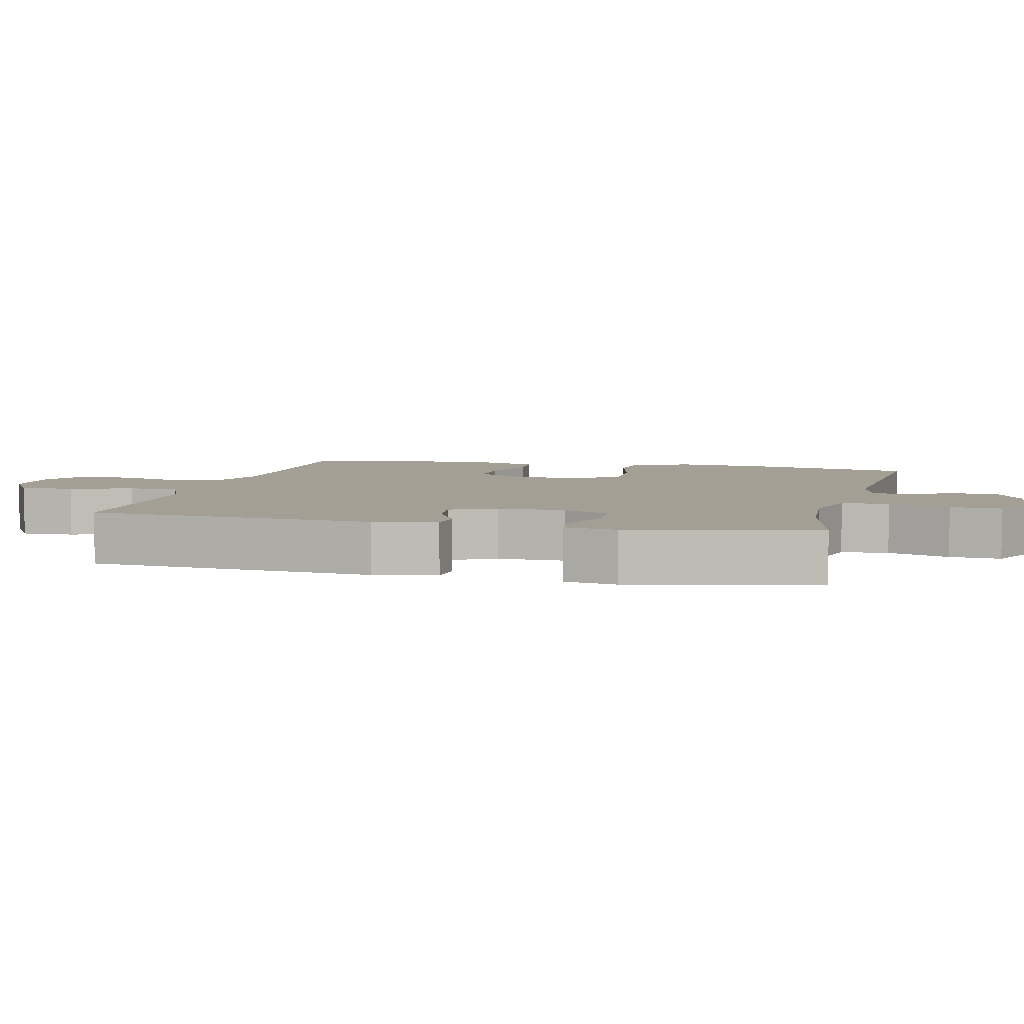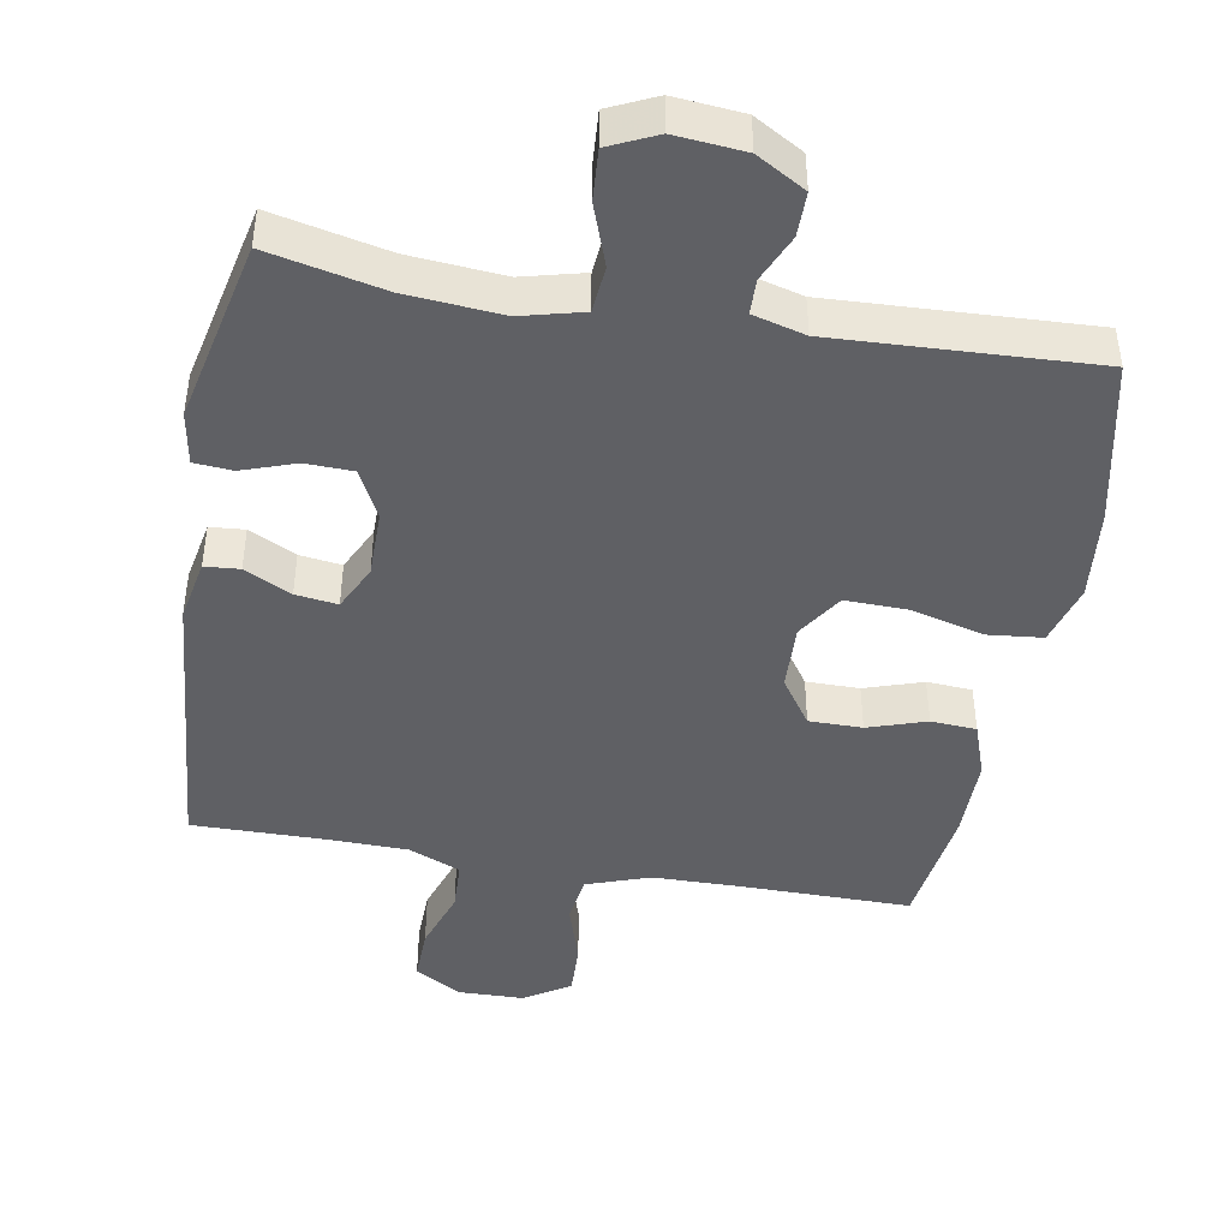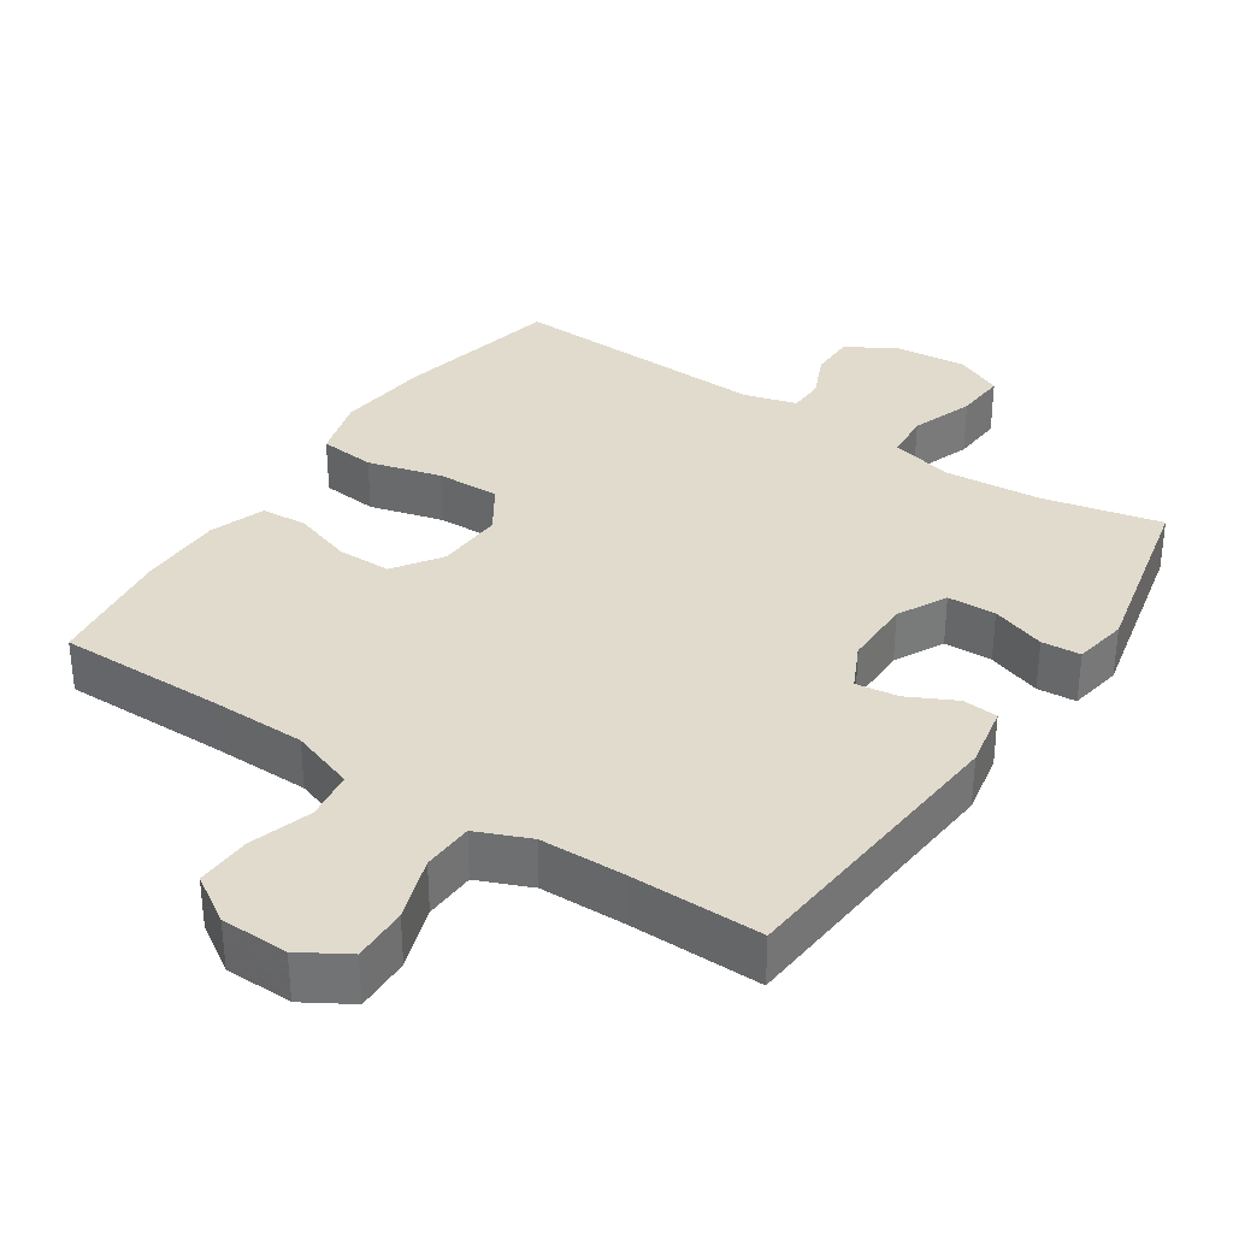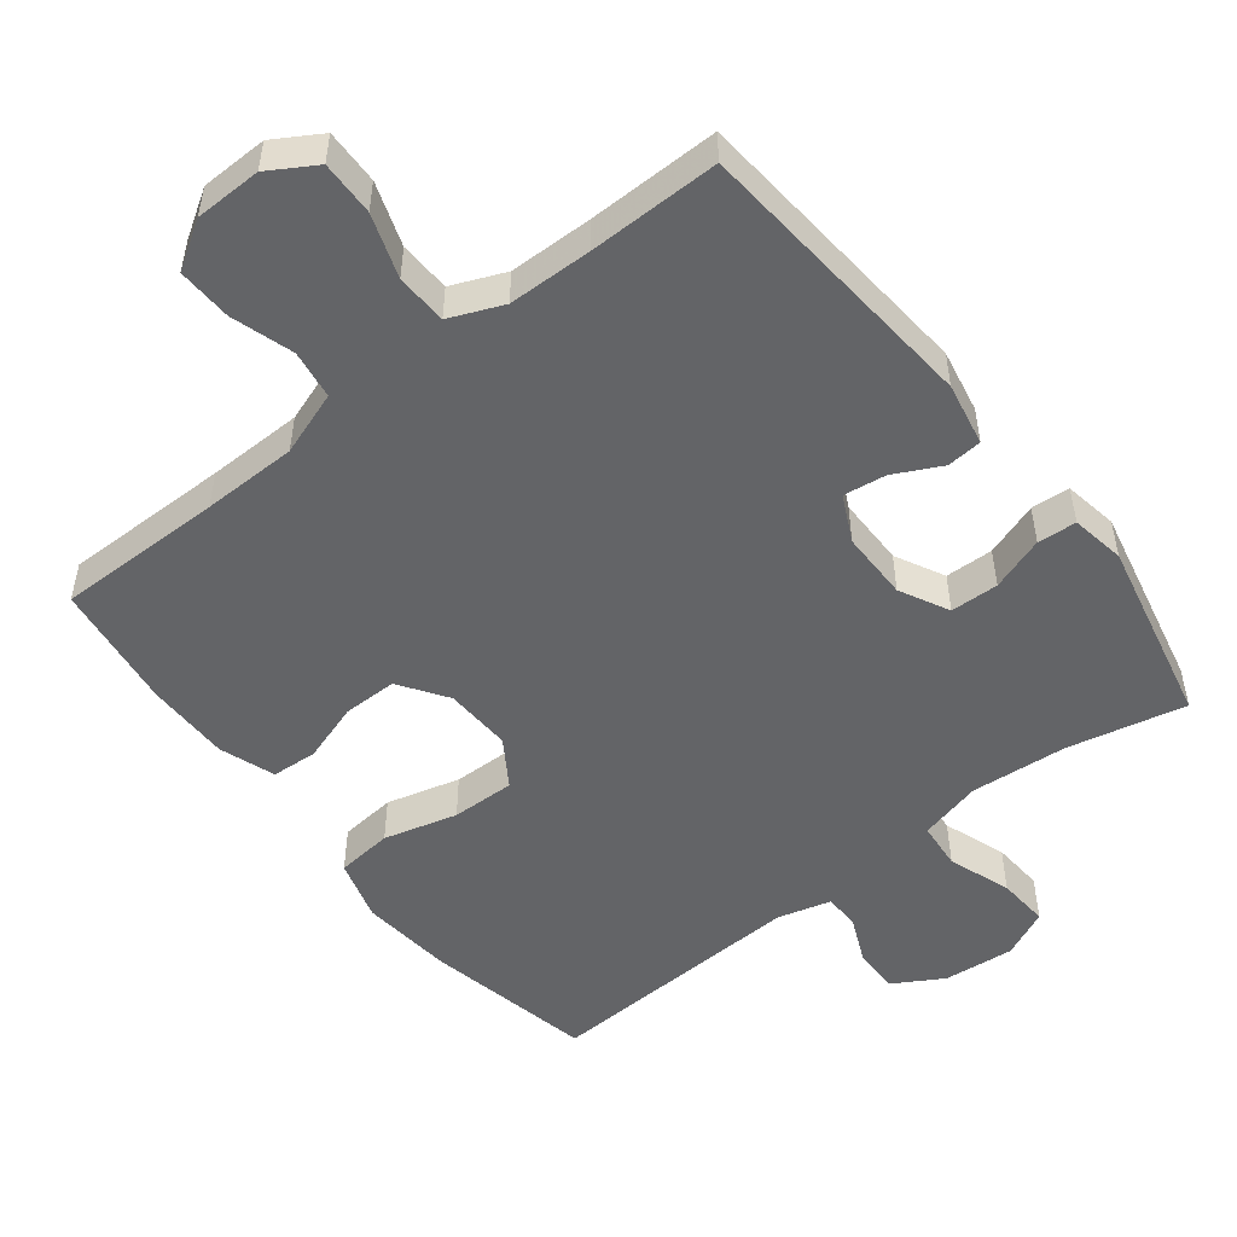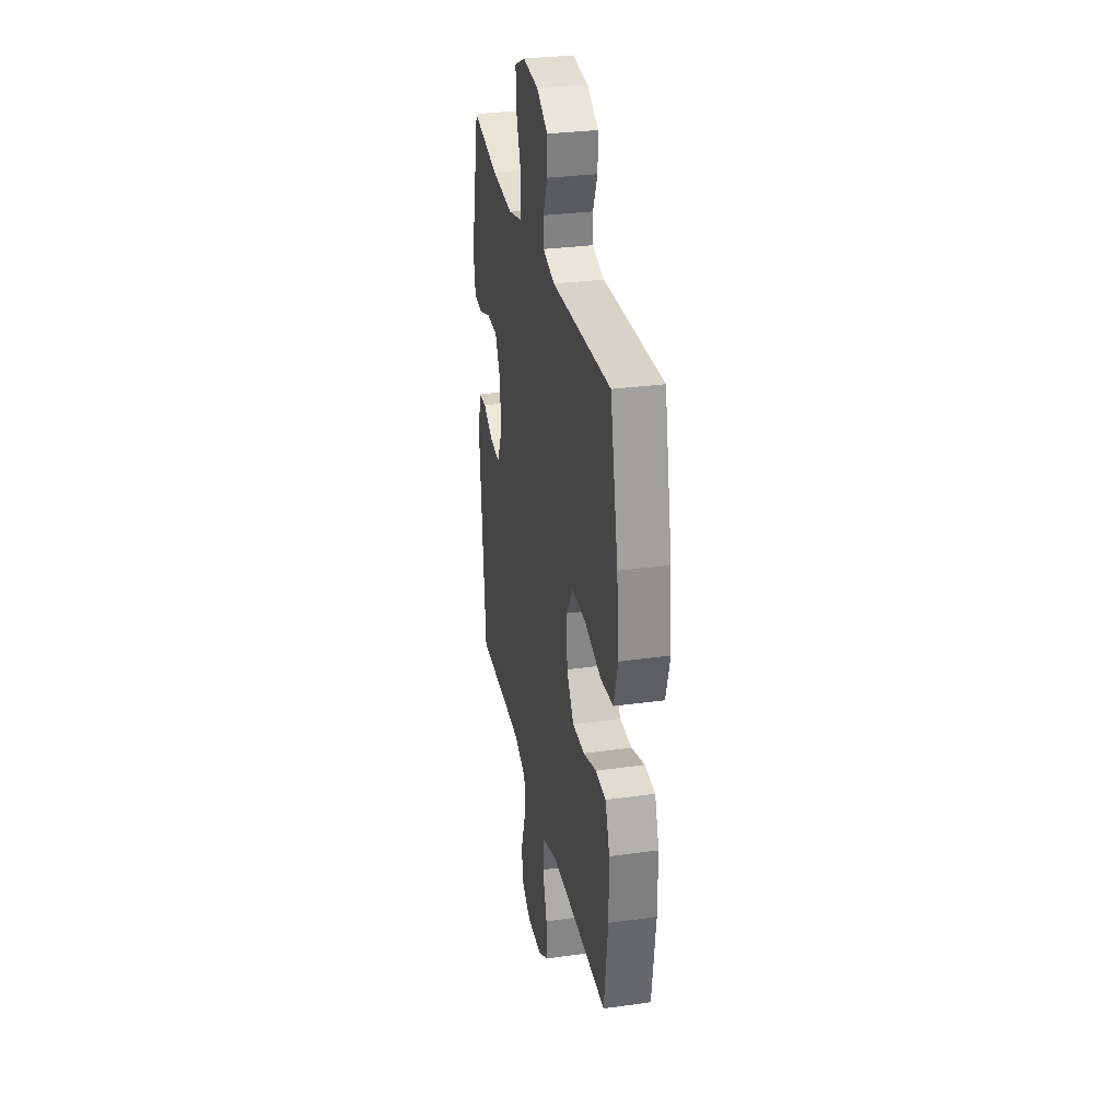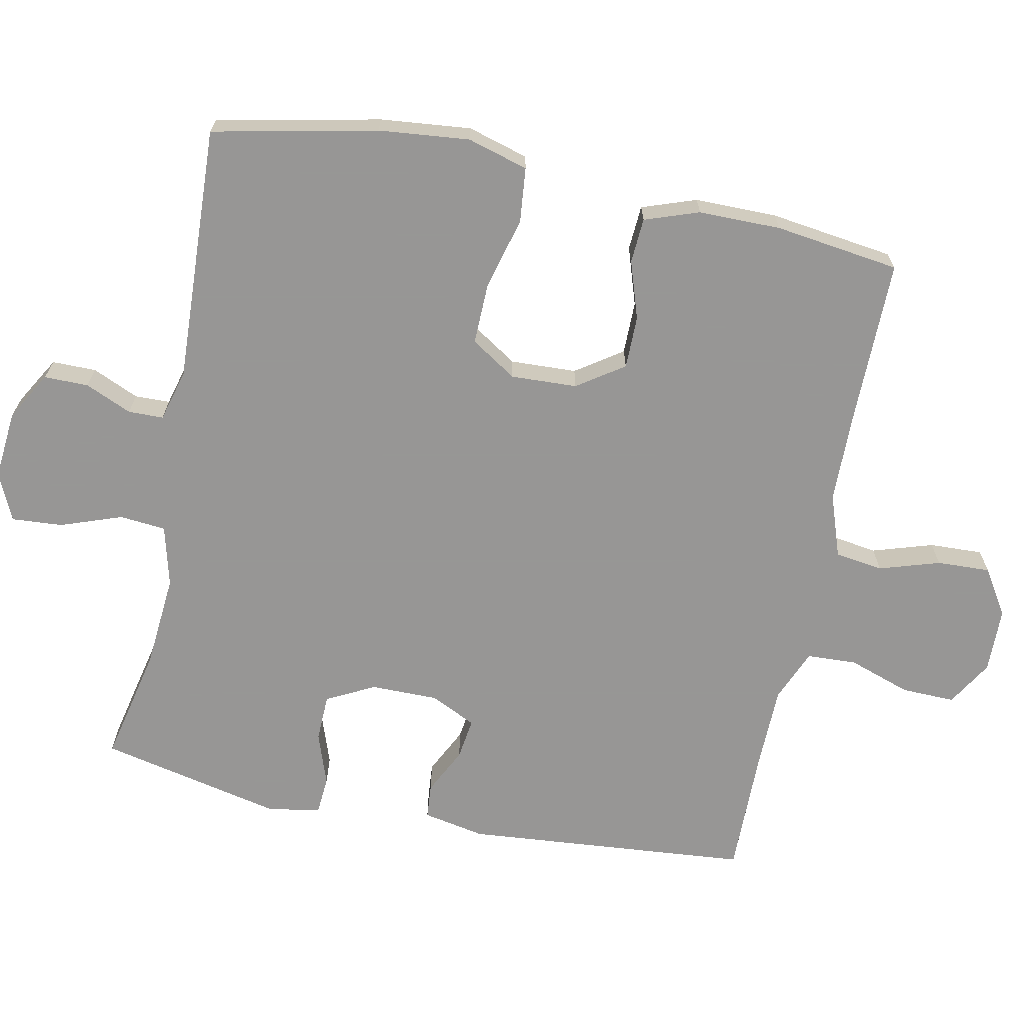
<metadata>
{"format":"obj","ext":"obj","renderer":"f3d","projection":"perspective","resolution":1024,"background":"white","views":[{"elev":5.4,"azim":-76.1,"up":"+Y"},{"elev":-44.4,"azim":-10.0,"up":"+Y"},{"elev":33.8,"azim":-146.3,"up":"+Y"},{"elev":-51.2,"azim":-142.0,"up":"+Y"},{"elev":30.5,"azim":78.7,"up":"+Z"},{"elev":-68.0,"azim":78.5,"up":"+Y"}]}
</metadata>
<code>
v 0.5 0.07 -0.5
v 0.268 0.07 -0.499
v 0.136 0.07 -0.501
v 0.047 0.07 -0.532
v 0.037 0.07 -0.6
v 0.064 0.07 -0.686
v 0.067 0.07 -0.762
v 0.002 0.07 -0.803
v -0.091 0.07 -0.805
v -0.156 0.07 -0.766
v -0.154 0.07 -0.69
v -0.124 0.07 -0.602
v -0.127 0.07 -0.531
v -0.201 0.07 -0.5
v -0.317 0.07 -0.498
v -0.5 0.07 -0.5
v -0.535 0.07 -0.094
v -0.518 0.07 -0.006
v -0.469 0.07 -0.002
v -0.403 0.07 -0.035
v -0.344 0.07 -0.043
v -0.313 0.07 0.021
v -0.313 0.07 0.117
v -0.348 0.07 0.185
v -0.415 0.07 0.187
v -0.49 0.07 0.161
v -0.544 0.07 0.165
v -0.557 0.07 0.24
v -0.5 0.07 0.5
v -0.336 0.07 0.464
v -0.202 0.07 0.453
v -0.115 0.07 0.475
v -0.109 0.07 0.541
v -0.14 0.07 0.628
v -0.145 0.07 0.7
v -0.078 0.07 0.731
v 0.02 0.07 0.722
v 0.089 0.07 0.682
v 0.089 0.07 0.619
v 0.06 0.07 0.553
v 0.061 0.07 0.503
v 0.135 0.07 0.483
v 0.5 0.07 0.5
v 0.549 0.07 0.267
v 0.562 0.07 0.138
v 0.537 0.07 0.052
v 0.459 0.07 0.044
v 0.357 0.07 0.071
v 0.269 0.07 0.073
v 0.227 0.07 0.008
v 0.231 0.07 -0.086
v 0.276 0.07 -0.152
v 0.351 0.07 -0.152
v 0.433 0.07 -0.125
v 0.497 0.07 -0.129
v 0.524 0.07 -0.206
v 0.524 0.07 -0.323
v 0.5 0 -0.5
v 0.268 0 -0.499
v 0.136 0 -0.501
v 0.047 0 -0.532
v 0.037 0 -0.6
v 0.064 0 -0.686
v 0.067 0 -0.762
v 0.002 0 -0.803
v -0.091 0 -0.805
v -0.156 0 -0.766
v -0.154 0 -0.69
v -0.124 0 -0.602
v -0.127 0 -0.531
v -0.201 0 -0.5
v -0.317 0 -0.498
v -0.5 0 -0.5
v -0.535 0 -0.094
v -0.518 0 -0.006
v -0.469 0 -0.002
v -0.403 0 -0.035
v -0.344 0 -0.043
v -0.313 0 0.021
v -0.313 0 0.117
v -0.348 0 0.185
v -0.415 0 0.187
v -0.49 0 0.161
v -0.544 0 0.165
v -0.557 0 0.24
v -0.5 0 0.5
v -0.336 0 0.464
v -0.202 0 0.453
v -0.115 0 0.475
v -0.109 0 0.541
v -0.14 0 0.628
v -0.145 0 0.7
v -0.078 0 0.731
v 0.02 0 0.722
v 0.089 0 0.682
v 0.089 0 0.619
v 0.06 0 0.553
v 0.061 0 0.503
v 0.135 0 0.483
v 0.5 0 0.5
v 0.549 0 0.267
v 0.562 0 0.138
v 0.537 0 0.052
v 0.459 0 0.044
v 0.357 0 0.071
v 0.269 0 0.073
v 0.227 0 0.008
v 0.231 0 -0.086
v 0.276 0 -0.152
v 0.351 0 -0.152
v 0.433 0 -0.125
v 0.497 0 -0.129
v 0.524 0 -0.206
v 0.524 0 -0.323
f 57 1 2
f 56 57 2
f 55 56 2
f 54 55 2
f 53 54 2
f 52 53 2 3
f 51 52 3 4
f 50 51 4
f 46 47 48
f 45 46 48
f 44 45 48
f 43 44 48
f 42 43 48
f 41 42 48 49
f 38 39 40
f 37 38 40
f 36 37 40
f 35 36 40
f 34 35 40
f 33 34 40
f 32 33 40 41
f 41 49 50
f 32 41 50
f 31 32 50
f 28 29 30
f 27 28 30
f 26 27 30
f 25 26 30
f 24 25 30 31
f 18 19 20
f 17 18 20
f 16 17 20
f 15 16 20
f 14 15 20 21
f 13 14 21 22
f 10 11 12
f 9 10 12
f 8 9 12
f 7 8 12
f 6 7 12
f 5 6 12
f 4 5 12 13
f 31 50 4
f 24 31 4
f 23 24 4
f 4 13 22 23
f 59 58 114
f 59 114 113
f 59 113 112
f 59 112 111
f 59 111 110
f 60 59 110 109
f 61 60 109 108
f 61 108 107
f 105 104 103
f 105 103 102
f 105 102 101
f 105 101 100
f 105 100 99
f 106 105 99 98
f 97 96 95
f 97 95 94
f 97 94 93
f 97 93 92
f 97 92 91
f 97 91 90
f 98 97 90 89
f 107 106 98
f 107 98 89
f 107 89 88
f 87 86 85
f 87 85 84
f 87 84 83
f 87 83 82
f 88 87 82 81
f 77 76 75
f 77 75 74
f 77 74 73
f 77 73 72
f 78 77 72 71
f 79 78 71 70
f 69 68 67
f 69 67 66
f 69 66 65
f 69 65 64
f 69 64 63
f 69 63 62
f 70 69 62 61
f 61 107 88
f 61 88 81
f 61 81 80
f 80 79 70 61
f 1 58 59 2
f 2 59 60 3
f 3 60 61 4
f 4 61 62 5
f 5 62 63 6
f 6 63 64 7
f 7 64 65 8
f 8 65 66 9
f 9 66 67 10
f 10 67 68 11
f 11 68 69 12
f 12 69 70 13
f 13 70 71 14
f 14 71 72 15
f 15 72 73 16
f 16 73 74 17
f 17 74 75 18
f 18 75 76 19
f 19 76 77 20
f 20 77 78 21
f 21 78 79 22
f 22 79 80 23
f 23 80 81 24
f 24 81 82 25
f 25 82 83 26
f 26 83 84 27
f 27 84 85 28
f 28 85 86 29
f 29 86 87 30
f 30 87 88 31
f 31 88 89 32
f 32 89 90 33
f 33 90 91 34
f 34 91 92 35
f 35 92 93 36
f 36 93 94 37
f 37 94 95 38
f 38 95 96 39
f 39 96 97 40
f 40 97 98 41
f 41 98 99 42
f 42 99 100 43
f 43 100 101 44
f 44 101 102 45
f 45 102 103 46
f 46 103 104 47
f 47 104 105 48
f 48 105 106 49
f 49 106 107 50
f 50 107 108 51
f 51 108 109 52
f 52 109 110 53
f 53 110 111 54
f 54 111 112 55
f 55 112 113 56
f 56 113 114 57
f 57 114 58 1

</code>
